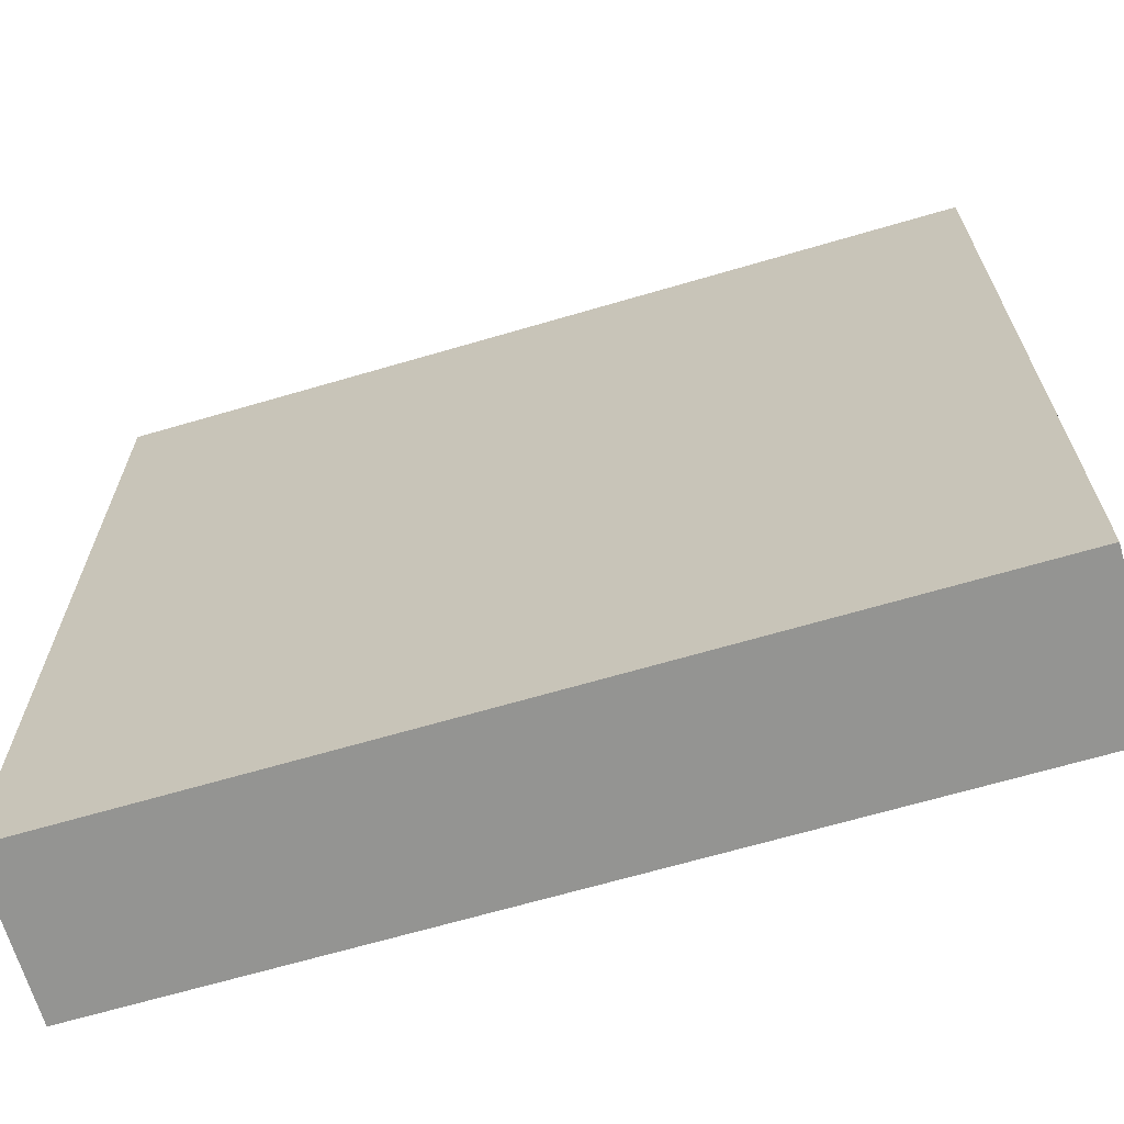
<metadata>
{"format":"obj","ext":"obj","renderer":"f3d","projection":"perspective","resolution":1024,"background":"white","views":[{"elev":-66.9,"azim":-163.6,"up":"+Z"}]}
</metadata>
<code>
v 32 1 16
v 32 0 16
v 32 0 17
v 32 1 17
v 33 0 16
v 33 0 17
v 33 1 16
v 32 2 16
v 32 2 17
v 33 2 16
v 32 3 16
v 32 3 17
v 33 3 17
v 33 3 16
v 34 0 16
v 34 0 17
v 34 1 16
v 34 2 16
v 34 3 17
v 34 3 16
v 35 0 16
v 35 0 17
v 35 1 16
v 35 2 16
v 35 3 17
v 35 3 16
v 36 0 16
v 36 0 17
v 36 1 16
v 36 2 16
v 36 3 17
v 36 3 16
v 37 0 16
v 37 0 17
v 37 1 16
v 37 2 16
v 37 3 17
v 37 3 16
v 38 0 16
v 38 0 17
v 38 1 16
v 38 2 16
v 38 3 17
v 38 3 16
v 39 0 16
v 39 0 17
v 39 1 16
v 39 2 16
v 39 3 17
v 39 3 16
v 40 0 16
v 40 0 17
v 40 1 16
v 40 2 16
v 40 3 17
v 40 3 16
v 41 0 16
v 41 0 17
v 41 1 16
v 41 2 16
v 41 3 17
v 41 3 16
v 42 0 16
v 42 0 17
v 42 1 16
v 42 2 16
v 42 3 17
v 42 3 16
v 43 0 16
v 43 0 17
v 43 1 16
v 43 2 16
v 43 3 17
v 43 3 16
v 44 0 16
v 44 0 17
v 44 1 16
v 44 2 16
v 44 3 17
v 44 3 16
v 45 0 16
v 45 0 17
v 45 1 16
v 45 2 16
v 45 3 17
v 45 3 16
v 46 0 16
v 46 0 17
v 46 1 16
v 46 2 16
v 46 3 17
v 46 3 16
v 47 0 16
v 47 0 17
v 47 1 16
v 47 2 16
v 47 3 17
v 47 3 16
v 48 1 17
v 48 0 17
v 48 0 16
v 48 1 16
v 48 2 17
v 48 2 16
v 48 3 17
v 48 3 16
v 32 0 18
v 32 1 18
v 33 0 18
v 32 2 18
v 32 3 18
v 33 3 18
v 34 0 18
v 34 3 18
v 35 0 18
v 35 3 18
v 36 0 18
v 36 3 18
v 37 0 18
v 37 3 18
v 38 0 18
v 38 3 18
v 39 0 18
v 39 3 18
v 40 0 18
v 40 3 18
v 41 0 18
v 41 3 18
v 42 0 18
v 42 3 18
v 43 0 18
v 43 3 18
v 44 0 18
v 44 3 18
v 45 0 18
v 45 3 18
v 46 0 18
v 46 3 18
v 47 0 18
v 47 3 18
v 48 1 18
v 48 0 18
v 48 2 18
v 48 3 18
v 32 0 19
v 32 1 19
v 33 0 19
v 32 2 19
v 32 3 19
v 33 3 19
v 34 0 19
v 34 3 19
v 35 0 19
v 35 3 19
v 36 0 19
v 36 3 19
v 37 0 19
v 37 3 19
v 38 0 19
v 38 3 19
v 39 0 19
v 39 3 19
v 40 0 19
v 40 3 19
v 41 0 19
v 41 3 19
v 42 0 19
v 42 3 19
v 43 0 19
v 43 3 19
v 44 0 19
v 44 3 19
v 45 0 19
v 45 3 19
v 46 0 19
v 46 3 19
v 47 0 19
v 47 3 19
v 48 1 19
v 48 0 19
v 48 2 19
v 48 3 19
v 32 0 20
v 32 1 20
v 33 0 20
v 32 2 20
v 32 3 20
v 33 3 20
v 34 0 20
v 34 3 20
v 35 0 20
v 35 3 20
v 36 0 20
v 36 3 20
v 37 0 20
v 37 3 20
v 38 0 20
v 38 3 20
v 39 0 20
v 39 3 20
v 40 0 20
v 40 3 20
v 41 0 20
v 41 3 20
v 42 0 20
v 42 3 20
v 43 0 20
v 43 3 20
v 44 0 20
v 44 3 20
v 45 0 20
v 45 3 20
v 46 0 20
v 46 3 20
v 47 0 20
v 47 3 20
v 48 1 20
v 48 0 20
v 48 2 20
v 48 3 20
v 32 0 21
v 32 1 21
v 33 0 21
v 32 2 21
v 32 3 21
v 33 3 21
v 34 0 21
v 34 3 21
v 35 0 21
v 35 3 21
v 36 0 21
v 36 3 21
v 37 0 21
v 37 3 21
v 38 0 21
v 38 3 21
v 39 0 21
v 39 3 21
v 40 0 21
v 40 3 21
v 41 0 21
v 41 3 21
v 42 0 21
v 42 3 21
v 43 0 21
v 43 3 21
v 44 0 21
v 44 3 21
v 45 0 21
v 45 3 21
v 46 0 21
v 46 3 21
v 47 0 21
v 47 3 21
v 48 1 21
v 48 0 21
v 48 2 21
v 48 3 21
v 32 0 22
v 32 1 22
v 33 0 22
v 32 2 22
v 32 3 22
v 33 3 22
v 34 0 22
v 34 3 22
v 35 0 22
v 35 3 22
v 36 0 22
v 36 3 22
v 37 0 22
v 37 3 22
v 38 0 22
v 38 3 22
v 39 0 22
v 39 3 22
v 40 0 22
v 40 3 22
v 41 0 22
v 41 3 22
v 42 0 22
v 42 3 22
v 43 0 22
v 43 3 22
v 44 0 22
v 44 3 22
v 45 0 22
v 45 3 22
v 46 0 22
v 46 3 22
v 47 0 22
v 47 3 22
v 48 1 22
v 48 0 22
v 48 2 22
v 48 3 22
v 32 0 23
v 32 1 23
v 33 0 23
v 32 2 23
v 32 3 23
v 33 3 23
v 34 0 23
v 34 3 23
v 35 0 23
v 35 3 23
v 36 0 23
v 36 3 23
v 37 0 23
v 37 3 23
v 38 0 23
v 38 3 23
v 39 0 23
v 39 3 23
v 40 0 23
v 40 3 23
v 41 0 23
v 41 3 23
v 42 0 23
v 42 3 23
v 43 0 23
v 43 3 23
v 44 0 23
v 44 3 23
v 45 0 23
v 45 3 23
v 46 0 23
v 46 3 23
v 47 0 23
v 47 3 23
v 48 1 23
v 48 0 23
v 48 2 23
v 48 3 23
v 32 0 24
v 32 1 24
v 33 0 24
v 32 2 24
v 32 3 24
v 33 3 24
v 34 0 24
v 34 3 24
v 35 0 24
v 35 3 24
v 36 0 24
v 36 3 24
v 37 0 24
v 37 3 24
v 38 0 24
v 38 3 24
v 39 0 24
v 39 3 24
v 40 0 24
v 40 3 24
v 41 0 24
v 41 3 24
v 42 0 24
v 42 3 24
v 43 0 24
v 43 3 24
v 44 0 24
v 44 3 24
v 45 0 24
v 45 3 24
v 46 0 24
v 46 3 24
v 47 0 24
v 47 3 24
v 48 1 24
v 48 0 24
v 48 2 24
v 48 3 24
v 32 0 25
v 32 1 25
v 33 0 25
v 32 2 25
v 32 3 25
v 33 3 25
v 34 0 25
v 34 3 25
v 35 0 25
v 35 3 25
v 36 0 25
v 36 3 25
v 37 0 25
v 37 3 25
v 38 0 25
v 38 3 25
v 39 0 25
v 39 3 25
v 40 0 25
v 40 3 25
v 41 0 25
v 41 3 25
v 42 0 25
v 42 3 25
v 43 0 25
v 43 3 25
v 44 0 25
v 44 3 25
v 45 0 25
v 45 3 25
v 46 0 25
v 46 3 25
v 47 0 25
v 47 3 25
v 48 1 25
v 48 0 25
v 48 2 25
v 48 3 25
v 32 0 26
v 32 1 26
v 33 0 26
v 32 2 26
v 32 3 26
v 33 3 26
v 34 0 26
v 34 3 26
v 35 0 26
v 35 3 26
v 36 0 26
v 36 3 26
v 37 0 26
v 37 3 26
v 38 0 26
v 38 3 26
v 39 0 26
v 39 3 26
v 40 0 26
v 40 3 26
v 41 0 26
v 41 3 26
v 42 0 26
v 42 3 26
v 43 0 26
v 43 3 26
v 44 0 26
v 44 3 26
v 45 0 26
v 45 3 26
v 46 0 26
v 46 3 26
v 47 0 26
v 47 3 26
v 48 1 26
v 48 0 26
v 48 2 26
v 48 3 26
v 32 0 27
v 32 1 27
v 33 0 27
v 32 2 27
v 32 3 27
v 33 3 27
v 34 0 27
v 34 3 27
v 35 0 27
v 35 3 27
v 36 0 27
v 36 3 27
v 37 0 27
v 37 3 27
v 38 0 27
v 38 3 27
v 39 0 27
v 39 3 27
v 40 0 27
v 40 3 27
v 41 0 27
v 41 3 27
v 42 0 27
v 42 3 27
v 43 0 27
v 43 3 27
v 44 0 27
v 44 3 27
v 45 0 27
v 45 3 27
v 46 0 27
v 46 3 27
v 47 0 27
v 47 3 27
v 48 1 27
v 48 0 27
v 48 2 27
v 48 3 27
v 32 0 28
v 32 1 28
v 33 0 28
v 32 2 28
v 32 3 28
v 33 3 28
v 34 0 28
v 34 3 28
v 35 0 28
v 35 3 28
v 36 0 28
v 36 3 28
v 37 0 28
v 37 3 28
v 38 0 28
v 38 3 28
v 39 0 28
v 39 3 28
v 40 0 28
v 40 3 28
v 41 0 28
v 41 3 28
v 42 0 28
v 42 3 28
v 43 0 28
v 43 3 28
v 44 0 28
v 44 3 28
v 45 0 28
v 45 3 28
v 46 0 28
v 46 3 28
v 47 0 28
v 47 3 28
v 48 1 28
v 48 0 28
v 48 2 28
v 48 3 28
v 32 0 29
v 32 1 29
v 33 0 29
v 32 2 29
v 32 3 29
v 33 3 29
v 34 0 29
v 34 3 29
v 35 0 29
v 35 3 29
v 36 0 29
v 36 3 29
v 37 0 29
v 37 3 29
v 38 0 29
v 38 3 29
v 39 0 29
v 39 3 29
v 40 0 29
v 40 3 29
v 41 0 29
v 41 3 29
v 42 0 29
v 42 3 29
v 43 0 29
v 43 3 29
v 44 0 29
v 44 3 29
v 45 0 29
v 45 3 29
v 46 0 29
v 46 3 29
v 47 0 29
v 47 3 29
v 48 1 29
v 48 0 29
v 48 2 29
v 48 3 29
v 32 0 30
v 32 1 30
v 33 0 30
v 32 2 30
v 32 3 30
v 33 3 30
v 34 0 30
v 34 3 30
v 35 0 30
v 35 3 30
v 36 0 30
v 36 3 30
v 37 0 30
v 37 3 30
v 38 0 30
v 38 3 30
v 39 0 30
v 39 3 30
v 40 0 30
v 40 3 30
v 41 0 30
v 41 3 30
v 42 0 30
v 42 3 30
v 43 0 30
v 43 3 30
v 44 0 30
v 44 3 30
v 45 0 30
v 45 3 30
v 46 0 30
v 46 3 30
v 47 0 30
v 47 3 30
v 48 1 30
v 48 0 30
v 48 2 30
v 48 3 30
v 32 0 31
v 32 1 31
v 33 0 31
v 32 2 31
v 32 3 31
v 33 3 31
v 34 0 31
v 34 3 31
v 35 0 31
v 35 3 31
v 36 0 31
v 36 3 31
v 37 0 31
v 37 3 31
v 38 0 31
v 38 3 31
v 39 0 31
v 39 3 31
v 40 0 31
v 40 3 31
v 41 0 31
v 41 3 31
v 42 0 31
v 42 3 31
v 43 0 31
v 43 3 31
v 44 0 31
v 44 3 31
v 45 0 31
v 45 3 31
v 46 0 31
v 46 3 31
v 47 0 31
v 47 3 31
v 48 1 31
v 48 0 31
v 48 2 31
v 48 3 31
v 32 0 32
v 32 1 32
v 33 0 32
v 33 1 32
v 32 2 32
v 33 2 32
v 32 3 32
v 33 3 32
v 34 0 32
v 34 1 32
v 34 2 32
v 34 3 32
v 35 0 32
v 35 1 32
v 35 2 32
v 35 3 32
v 36 0 32
v 36 1 32
v 36 2 32
v 36 3 32
v 37 0 32
v 37 1 32
v 37 2 32
v 37 3 32
v 38 0 32
v 38 1 32
v 38 2 32
v 38 3 32
v 39 0 32
v 39 1 32
v 39 2 32
v 39 3 32
v 40 0 32
v 40 1 32
v 40 2 32
v 40 3 32
v 41 0 32
v 41 1 32
v 41 2 32
v 41 3 32
v 42 0 32
v 42 1 32
v 42 2 32
v 42 3 32
v 43 0 32
v 43 1 32
v 43 2 32
v 43 3 32
v 44 0 32
v 44 1 32
v 44 2 32
v 44 3 32
v 45 0 32
v 45 1 32
v 45 2 32
v 45 3 32
v 46 0 32
v 46 1 32
v 46 2 32
v 46 3 32
v 47 0 32
v 47 1 32
v 47 2 32
v 47 3 32
v 48 1 32
v 48 0 32
v 48 2 32
v 48 3 32
g blanksea
f 1 2 3 4
f 3 2 5 6
f 7 5 2 1
f 8 1 4 9
f 10 7 1 8
f 11 8 9 12
f 11 12 13 14
f 14 10 8 11
f 6 5 15 16
f 17 15 5 7
f 18 17 7 10
f 14 13 19 20
f 20 18 10 14
f 16 15 21 22
f 23 21 15 17
f 24 23 17 18
f 20 19 25 26
f 26 24 18 20
f 22 21 27 28
f 29 27 21 23
f 30 29 23 24
f 26 25 31 32
f 32 30 24 26
f 28 27 33 34
f 35 33 27 29
f 36 35 29 30
f 32 31 37 38
f 38 36 30 32
f 34 33 39 40
f 41 39 33 35
f 42 41 35 36
f 38 37 43 44
f 44 42 36 38
f 40 39 45 46
f 47 45 39 41
f 48 47 41 42
f 44 43 49 50
f 50 48 42 44
f 46 45 51 52
f 53 51 45 47
f 54 53 47 48
f 50 49 55 56
f 56 54 48 50
f 52 51 57 58
f 59 57 51 53
f 60 59 53 54
f 56 55 61 62
f 62 60 54 56
f 58 57 63 64
f 65 63 57 59
f 66 65 59 60
f 62 61 67 68
f 68 66 60 62
f 64 63 69 70
f 71 69 63 65
f 72 71 65 66
f 68 67 73 74
f 74 72 66 68
f 70 69 75 76
f 77 75 69 71
f 78 77 71 72
f 74 73 79 80
f 80 78 72 74
f 76 75 81 82
f 83 81 75 77
f 84 83 77 78
f 80 79 85 86
f 86 84 78 80
f 82 81 87 88
f 89 87 81 83
f 90 89 83 84
f 86 85 91 92
f 92 90 84 86
f 88 87 93 94
f 95 93 87 89
f 96 95 89 90
f 92 91 97 98
f 98 96 90 92
f 99 100 101 102
f 94 93 101 100
f 102 101 93 95
f 103 99 102 104
f 104 102 95 96
f 105 103 104 106
f 98 97 105 106
f 106 104 96 98
f 4 3 107 108
f 107 3 6 109
f 9 4 108 110
f 12 9 110 111
f 12 111 112 13
f 109 6 16 113
f 13 112 114 19
f 113 16 22 115
f 19 114 116 25
f 115 22 28 117
f 25 116 118 31
f 117 28 34 119
f 31 118 120 37
f 119 34 40 121
f 37 120 122 43
f 121 40 46 123
f 43 122 124 49
f 123 46 52 125
f 49 124 126 55
f 125 52 58 127
f 55 126 128 61
f 127 58 64 129
f 61 128 130 67
f 129 64 70 131
f 67 130 132 73
f 131 70 76 133
f 73 132 134 79
f 133 76 82 135
f 79 134 136 85
f 135 82 88 137
f 85 136 138 91
f 137 88 94 139
f 91 138 140 97
f 141 142 100 99
f 139 94 100 142
f 143 141 99 103
f 144 143 103 105
f 97 140 144 105
f 108 107 145 146
f 145 107 109 147
f 110 108 146 148
f 111 110 148 149
f 111 149 150 112
f 147 109 113 151
f 112 150 152 114
f 151 113 115 153
f 114 152 154 116
f 153 115 117 155
f 116 154 156 118
f 155 117 119 157
f 118 156 158 120
f 157 119 121 159
f 120 158 160 122
f 159 121 123 161
f 122 160 162 124
f 161 123 125 163
f 124 162 164 126
f 163 125 127 165
f 126 164 166 128
f 165 127 129 167
f 128 166 168 130
f 167 129 131 169
f 130 168 170 132
f 169 131 133 171
f 132 170 172 134
f 171 133 135 173
f 134 172 174 136
f 173 135 137 175
f 136 174 176 138
f 175 137 139 177
f 138 176 178 140
f 179 180 142 141
f 177 139 142 180
f 181 179 141 143
f 182 181 143 144
f 140 178 182 144
f 146 145 183 184
f 183 145 147 185
f 148 146 184 186
f 149 148 186 187
f 149 187 188 150
f 185 147 151 189
f 150 188 190 152
f 189 151 153 191
f 152 190 192 154
f 191 153 155 193
f 154 192 194 156
f 193 155 157 195
f 156 194 196 158
f 195 157 159 197
f 158 196 198 160
f 197 159 161 199
f 160 198 200 162
f 199 161 163 201
f 162 200 202 164
f 201 163 165 203
f 164 202 204 166
f 203 165 167 205
f 166 204 206 168
f 205 167 169 207
f 168 206 208 170
f 207 169 171 209
f 170 208 210 172
f 209 171 173 211
f 172 210 212 174
f 211 173 175 213
f 174 212 214 176
f 213 175 177 215
f 176 214 216 178
f 217 218 180 179
f 215 177 180 218
f 219 217 179 181
f 220 219 181 182
f 178 216 220 182
f 184 183 221 222
f 221 183 185 223
f 186 184 222 224
f 187 186 224 225
f 187 225 226 188
f 223 185 189 227
f 188 226 228 190
f 227 189 191 229
f 190 228 230 192
f 229 191 193 231
f 192 230 232 194
f 231 193 195 233
f 194 232 234 196
f 233 195 197 235
f 196 234 236 198
f 235 197 199 237
f 198 236 238 200
f 237 199 201 239
f 200 238 240 202
f 239 201 203 241
f 202 240 242 204
f 241 203 205 243
f 204 242 244 206
f 243 205 207 245
f 206 244 246 208
f 245 207 209 247
f 208 246 248 210
f 247 209 211 249
f 210 248 250 212
f 249 211 213 251
f 212 250 252 214
f 251 213 215 253
f 214 252 254 216
f 255 256 218 217
f 253 215 218 256
f 257 255 217 219
f 258 257 219 220
f 216 254 258 220
f 222 221 259 260
f 259 221 223 261
f 224 222 260 262
f 225 224 262 263
f 225 263 264 226
f 261 223 227 265
f 226 264 266 228
f 265 227 229 267
f 228 266 268 230
f 267 229 231 269
f 230 268 270 232
f 269 231 233 271
f 232 270 272 234
f 271 233 235 273
f 234 272 274 236
f 273 235 237 275
f 236 274 276 238
f 275 237 239 277
f 238 276 278 240
f 277 239 241 279
f 240 278 280 242
f 279 241 243 281
f 242 280 282 244
f 281 243 245 283
f 244 282 284 246
f 283 245 247 285
f 246 284 286 248
f 285 247 249 287
f 248 286 288 250
f 287 249 251 289
f 250 288 290 252
f 289 251 253 291
f 252 290 292 254
f 293 294 256 255
f 291 253 256 294
f 295 293 255 257
f 296 295 257 258
f 254 292 296 258
f 260 259 297 298
f 297 259 261 299
f 262 260 298 300
f 263 262 300 301
f 263 301 302 264
f 299 261 265 303
f 264 302 304 266
f 303 265 267 305
f 266 304 306 268
f 305 267 269 307
f 268 306 308 270
f 307 269 271 309
f 270 308 310 272
f 309 271 273 311
f 272 310 312 274
f 311 273 275 313
f 274 312 314 276
f 313 275 277 315
f 276 314 316 278
f 315 277 279 317
f 278 316 318 280
f 317 279 281 319
f 280 318 320 282
f 319 281 283 321
f 282 320 322 284
f 321 283 285 323
f 284 322 324 286
f 323 285 287 325
f 286 324 326 288
f 325 287 289 327
f 288 326 328 290
f 327 289 291 329
f 290 328 330 292
f 331 332 294 293
f 329 291 294 332
f 333 331 293 295
f 334 333 295 296
f 292 330 334 296
f 298 297 335 336
f 335 297 299 337
f 300 298 336 338
f 301 300 338 339
f 301 339 340 302
f 337 299 303 341
f 302 340 342 304
f 341 303 305 343
f 304 342 344 306
f 343 305 307 345
f 306 344 346 308
f 345 307 309 347
f 308 346 348 310
f 347 309 311 349
f 310 348 350 312
f 349 311 313 351
f 312 350 352 314
f 351 313 315 353
f 314 352 354 316
f 353 315 317 355
f 316 354 356 318
f 355 317 319 357
f 318 356 358 320
f 357 319 321 359
f 320 358 360 322
f 359 321 323 361
f 322 360 362 324
f 361 323 325 363
f 324 362 364 326
f 363 325 327 365
f 326 364 366 328
f 365 327 329 367
f 328 366 368 330
f 369 370 332 331
f 367 329 332 370
f 371 369 331 333
f 372 371 333 334
f 330 368 372 334
f 336 335 373 374
f 373 335 337 375
f 338 336 374 376
f 339 338 376 377
f 339 377 378 340
f 375 337 341 379
f 340 378 380 342
f 379 341 343 381
f 342 380 382 344
f 381 343 345 383
f 344 382 384 346
f 383 345 347 385
f 346 384 386 348
f 385 347 349 387
f 348 386 388 350
f 387 349 351 389
f 350 388 390 352
f 389 351 353 391
f 352 390 392 354
f 391 353 355 393
f 354 392 394 356
f 393 355 357 395
f 356 394 396 358
f 395 357 359 397
f 358 396 398 360
f 397 359 361 399
f 360 398 400 362
f 399 361 363 401
f 362 400 402 364
f 401 363 365 403
f 364 402 404 366
f 403 365 367 405
f 366 404 406 368
f 407 408 370 369
f 405 367 370 408
f 409 407 369 371
f 410 409 371 372
f 368 406 410 372
f 374 373 411 412
f 411 373 375 413
f 376 374 412 414
f 377 376 414 415
f 377 415 416 378
f 413 375 379 417
f 378 416 418 380
f 417 379 381 419
f 380 418 420 382
f 419 381 383 421
f 382 420 422 384
f 421 383 385 423
f 384 422 424 386
f 423 385 387 425
f 386 424 426 388
f 425 387 389 427
f 388 426 428 390
f 427 389 391 429
f 390 428 430 392
f 429 391 393 431
f 392 430 432 394
f 431 393 395 433
f 394 432 434 396
f 433 395 397 435
f 396 434 436 398
f 435 397 399 437
f 398 436 438 400
f 437 399 401 439
f 400 438 440 402
f 439 401 403 441
f 402 440 442 404
f 441 403 405 443
f 404 442 444 406
f 445 446 408 407
f 443 405 408 446
f 447 445 407 409
f 448 447 409 410
f 406 444 448 410
f 412 411 449 450
f 449 411 413 451
f 414 412 450 452
f 415 414 452 453
f 415 453 454 416
f 451 413 417 455
f 416 454 456 418
f 455 417 419 457
f 418 456 458 420
f 457 419 421 459
f 420 458 460 422
f 459 421 423 461
f 422 460 462 424
f 461 423 425 463
f 424 462 464 426
f 463 425 427 465
f 426 464 466 428
f 465 427 429 467
f 428 466 468 430
f 467 429 431 469
f 430 468 470 432
f 469 431 433 471
f 432 470 472 434
f 471 433 435 473
f 434 472 474 436
f 473 435 437 475
f 436 474 476 438
f 475 437 439 477
f 438 476 478 440
f 477 439 441 479
f 440 478 480 442
f 479 441 443 481
f 442 480 482 444
f 483 484 446 445
f 481 443 446 484
f 485 483 445 447
f 486 485 447 448
f 444 482 486 448
f 450 449 487 488
f 487 449 451 489
f 452 450 488 490
f 453 452 490 491
f 453 491 492 454
f 489 451 455 493
f 454 492 494 456
f 493 455 457 495
f 456 494 496 458
f 495 457 459 497
f 458 496 498 460
f 497 459 461 499
f 460 498 500 462
f 499 461 463 501
f 462 500 502 464
f 501 463 465 503
f 464 502 504 466
f 503 465 467 505
f 466 504 506 468
f 505 467 469 507
f 468 506 508 470
f 507 469 471 509
f 470 508 510 472
f 509 471 473 511
f 472 510 512 474
f 511 473 475 513
f 474 512 514 476
f 513 475 477 515
f 476 514 516 478
f 515 477 479 517
f 478 516 518 480
f 517 479 481 519
f 480 518 520 482
f 521 522 484 483
f 519 481 484 522
f 523 521 483 485
f 524 523 485 486
f 482 520 524 486
f 488 487 525 526
f 525 487 489 527
f 490 488 526 528
f 491 490 528 529
f 491 529 530 492
f 527 489 493 531
f 492 530 532 494
f 531 493 495 533
f 494 532 534 496
f 533 495 497 535
f 496 534 536 498
f 535 497 499 537
f 498 536 538 500
f 537 499 501 539
f 500 538 540 502
f 539 501 503 541
f 502 540 542 504
f 541 503 505 543
f 504 542 544 506
f 543 505 507 545
f 506 544 546 508
f 545 507 509 547
f 508 546 548 510
f 547 509 511 549
f 510 548 550 512
f 549 511 513 551
f 512 550 552 514
f 551 513 515 553
f 514 552 554 516
f 553 515 517 555
f 516 554 556 518
f 555 517 519 557
f 518 556 558 520
f 559 560 522 521
f 557 519 522 560
f 561 559 521 523
f 562 561 523 524
f 520 558 562 524
f 526 525 563 564
f 563 525 527 565
f 528 526 564 566
f 529 528 566 567
f 529 567 568 530
f 565 527 531 569
f 530 568 570 532
f 569 531 533 571
f 532 570 572 534
f 571 533 535 573
f 534 572 574 536
f 573 535 537 575
f 536 574 576 538
f 575 537 539 577
f 538 576 578 540
f 577 539 541 579
f 540 578 580 542
f 579 541 543 581
f 542 580 582 544
f 581 543 545 583
f 544 582 584 546
f 583 545 547 585
f 546 584 586 548
f 585 547 549 587
f 548 586 588 550
f 587 549 551 589
f 550 588 590 552
f 589 551 553 591
f 552 590 592 554
f 591 553 555 593
f 554 592 594 556
f 593 555 557 595
f 556 594 596 558
f 597 598 560 559
f 595 557 560 598
f 599 597 559 561
f 600 599 561 562
f 558 596 600 562
f 564 563 601 602
f 601 563 565 603
f 566 564 602 604
f 567 566 604 605
f 567 605 606 568
f 603 565 569 607
f 568 606 608 570
f 607 569 571 609
f 570 608 610 572
f 609 571 573 611
f 572 610 612 574
f 611 573 575 613
f 574 612 614 576
f 613 575 577 615
f 576 614 616 578
f 615 577 579 617
f 578 616 618 580
f 617 579 581 619
f 580 618 620 582
f 619 581 583 621
f 582 620 622 584
f 621 583 585 623
f 584 622 624 586
f 623 585 587 625
f 586 624 626 588
f 625 587 589 627
f 588 626 628 590
f 627 589 591 629
f 590 628 630 592
f 629 591 593 631
f 592 630 632 594
f 631 593 595 633
f 594 632 634 596
f 635 636 598 597
f 633 595 598 636
f 637 635 597 599
f 638 637 599 600
f 596 634 638 600
f 602 601 639 640
f 639 601 603 641
f 640 639 641 642
f 604 602 640 643
f 643 640 642 644
f 605 604 643 645
f 605 645 646 606
f 645 643 644 646
f 641 603 607 647
f 642 641 647 648
f 644 642 648 649
f 606 646 650 608
f 646 644 649 650
f 647 607 609 651
f 648 647 651 652
f 649 648 652 653
f 608 650 654 610
f 650 649 653 654
f 651 609 611 655
f 652 651 655 656
f 653 652 656 657
f 610 654 658 612
f 654 653 657 658
f 655 611 613 659
f 656 655 659 660
f 657 656 660 661
f 612 658 662 614
f 658 657 661 662
f 659 613 615 663
f 660 659 663 664
f 661 660 664 665
f 614 662 666 616
f 662 661 665 666
f 663 615 617 667
f 664 663 667 668
f 665 664 668 669
f 616 666 670 618
f 666 665 669 670
f 667 617 619 671
f 668 667 671 672
f 669 668 672 673
f 618 670 674 620
f 670 669 673 674
f 671 619 621 675
f 672 671 675 676
f 673 672 676 677
f 620 674 678 622
f 674 673 677 678
f 675 621 623 679
f 676 675 679 680
f 677 676 680 681
f 622 678 682 624
f 678 677 681 682
f 679 623 625 683
f 680 679 683 684
f 681 680 684 685
f 624 682 686 626
f 682 681 685 686
f 683 625 627 687
f 684 683 687 688
f 685 684 688 689
f 626 686 690 628
f 686 685 689 690
f 687 627 629 691
f 688 687 691 692
f 689 688 692 693
f 628 690 694 630
f 690 689 693 694
f 691 629 631 695
f 692 691 695 696
f 693 692 696 697
f 630 694 698 632
f 694 693 697 698
f 695 631 633 699
f 696 695 699 700
f 697 696 700 701
f 632 698 702 634
f 698 697 701 702
f 703 704 636 635
f 699 633 636 704
f 700 699 704 703
f 705 703 635 637
f 701 700 703 705
f 706 705 637 638
f 634 702 706 638
f 702 701 705 706

</code>
